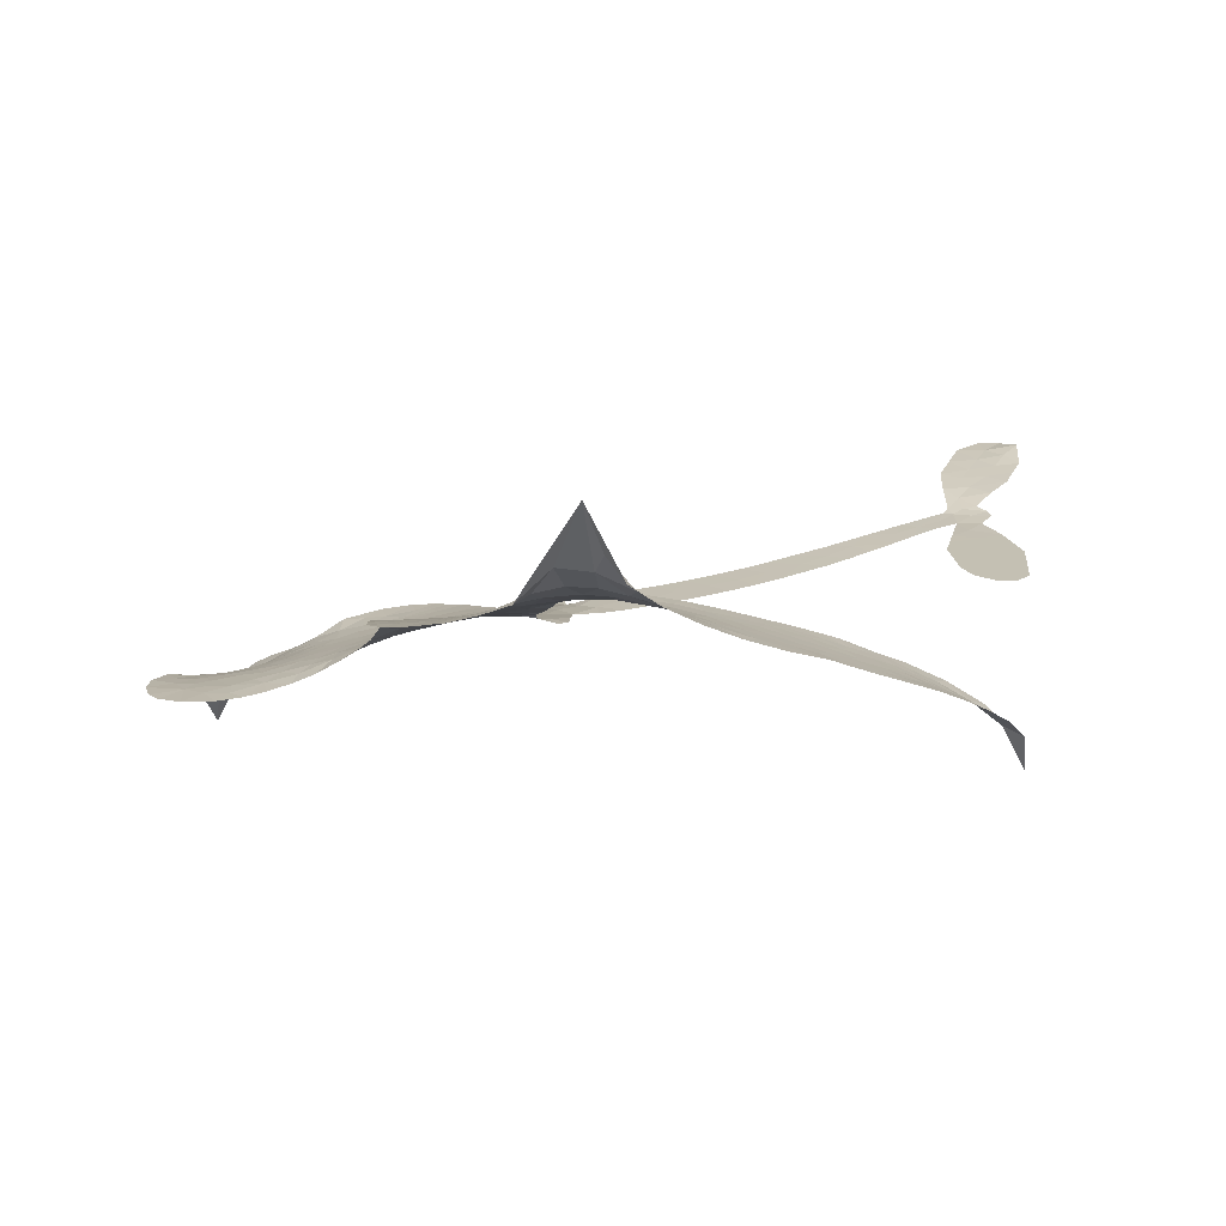
<metadata>
{"format":"obj","ext":"obj","renderer":"f3d","projection":"perspective","resolution":1024,"background":"white","views":[{"elev":18.0,"azim":-9.4,"up":"+Z"}]}
</metadata>
<code>
v -6.906 0.7417 0.2257
v -6.868 0.8104 0.2142
v -6.815 0.8672 0.1893
v -6.824 0.9299 0.1564
v -6.808 0.9837 0.1258
v -6.756 1.047 0
v -6.705 1.081 0.102
v -6.654 1.094 0.135
v -6.609 1.09 0.1547
v -6.553 1.06 0.1819
v -6.504 1 0.2241
v -6.428 1.032 0.2597
v -6.33 1.033 0.2811
v -6.254 1.015 0.2947
v -6.199 0.9803 0.3046
v -6.133 0.9166 0.3194
v -6.037 0.7454 0.357
v -6.042 0.6807 0.3705
v -6.002 0.4299 0.4716
v -5.976 0.4187 0.486
v -5.963 0.3955 0.5
v -5.964 0.2368 0.5272
v -5.459 0.2463 0.6118
v -5.096 0.2988 0.6795
v -5.081 0.3075 0.6864
v -5.043 0.5 0.7179
v -4.958 0.6505 0.7338
v -4.89 0.6951 0.7382
v -4.845 0.6731 0.741
v -4.819 0.6176 0.75
v -4.844 0.5221 0.73
v -4.908 0.4126 0.7164
v -5.015 0.3039 0.6913
v -4.998 0.273 0.6867
v -4.998 0.2427 0.6845
v -5.035 0.2005 0.6806
v -5.016 0.1081 0.6797
v -5.009 -0.02536 0.6797
v -5.054 -0.1972 0.6797
v -5.091 -0.2274 0.6797
v -5.129 -0.225 0.6797
v -5.169 -0.1787 0.6797
v -5.181 -0.1176 0.6797
v -5.17 0.01795 0.6797
v -5.087 0.2166 0.6784
v -5.979 0.1056 0.5463
v -6.01 -0.03509 0.5748
v -6.034 -0.04966 0.5774
v -6.077 -0.0369 0.5876
v -6.082 -0.05229 0.6008
v -6.069 -0.06598 0.6103
v -6.054 -0.1874 0.669
v -5.999 -0.2482 0.7013
v -5.881 -0.242 0.6935
v -5.55 -0.1638 0.5832
v -5.449 -0.1496 0.546
v -5.357 -0.1511 0.5055
v -5.3 -0.1329 0.4795
v -5.121 -0.1559 0.3786
v -5.069 -0.1888 0.324
v -5.051 -0.226 0.25
v -5.072 -0.2756 0.3476
v -5.126 -0.3258 0.4048
v -5.363 -0.4369 0.5381
v -5.56 -0.4958 0.6229
v -5.653 -0.5479 0.662
v -5.747 -0.5616 0.6969
v -5.914 -0.6081 0.7854
v -5.983 -0.6144 0.8353
v -6.066 -0.6026 1
v -6.192 -0.5472 0.7852
v -6.308 -0.4502 0.7241
v -6.418 -0.2616 0.6592
v -6.444 -0.1808 0.64
v -6.416 0.04699 0.5732
v -6.429 0.1081 0.5548
v -6.402 0.1611 0.5366
v -6.396 0.2137 0.5138
v -6.419 0.2876 0.488
v -6.409 0.3104 0.4836
v -6.386 0.3227 0.475
v -6.382 0.3462 0.4601
v -6.398 0.4487 0.3966
v -6.426 0.4944 0.3579
v -6.469 0.5138 0.3262
v -6.693 0.4913 0.2586
v -6.758 0.4959 0.2511
v -6.839 0.5239 0.2439
v -6.889 0.5661 0.2394
v -6.912 0.607 0.2368
v -6.919 0.6734 0.2319
v -5.52 0.1166 0.5994
v -5.077 0.2803 0.682
v -6.351 0.3248 0.4707
v -6.11 -0.0332 0.5938
v -6.062 -0.1264 0.6381
v -6.388 0.2871 0.4874
v -6.011 0.3847 0.4858
v -5.994 0.0365 0.5622
v -5.296 0.1734 0.6359
v -5.049 0.2984 0.688
v -5.189 0.2043 0.6569
v -5.138 0.2146 0.6682
v -6.407 0.2519 0.4976
v -6.091 0.002321 0.5788
v -5.064 0.4081 0.7066
v -5.04 0.2558 0.6836
v -5.042 0.3558 0.6984
v -5.11 -0.2308 0.3594
v -5.106 -0.1707 0.6797
v -6.337 0.3977 0.4356
v -6.104 -0.07857 0.6142
v -6.368 0.2473 0.5014
v -6.828 0.6265 0.2382
v -6.639 1.013 0.1552
v -6.425 0.5735 0.3324
v -5.965 0.3158 0.5019
v -6.044 -0.004912 0.574
v -5.286 0.2771 0.6416
v -5.194 0.2927 0.6585
v -6.167 0.02021 0.5787
v -6.092 0.4222 0.4567
v -6.337 0.18 0.5268
v -6.349 0.5152 0.378
v -6.061 0.06153 0.5604
v -5.116 0.2554 0.6737
v -6.19 -0.06314 0.6088
v -5.166 0.2544 0.6633
v -5.219 0.2459 0.6528
v -6.359 0.09706 0.5563
v -5.297 -0.2422 0.4835
v -5.129 0.1169 0.6798
v -4.895 0.6286 0.7367
v -4.963 0.3584 0.7065
v -5.031 -0.1114 0.6797
v -6.721 0.9267 0.1614
v -5.242 0.1897 0.6462
v -5.314 -0.1881 0.4878
v -5.077 0.1537 0.6796
v -5.402 -0.2456 0.5314
v -5.21 -0.1444 0.436
v -5.249 -0.1971 0.4558
v -6.288 0.8975 0.2996
v -5.96 -0.4937 0.7746
v -6.85 0.6954 0.2303
v -6.719 0.599 0.2508
v -6.701 1.019 0.111
v -6.228 0.3264 0.4757
v -6.163 -0.169 0.6496
v -5 0.5756 0.7265
v -5.002 0.4058 0.709
v -6.773 0.9053 0.1686
v -6.727 0.8112 0.2103
v -6.728 0.8692 0.189
v -6.625 0.8405 0.2197
v -6.667 0.8904 0.1922
v -5.244 -0.3817 0.4788
v -5.178 -0.2086 0.4135
v -6.255 0.9515 0.2993
v -6.158 0.7179 0.3529
v -5.954 -0.5571 0.8021
v -6.723 0.5415 0.2536
v -6.583 0.5044 0.2803
v -6.783 0.5746 0.2454
v -6.291 0.3451 0.4638
v -6.106 -0.1633 0.6517
v -6.12 -0.2534 0.6851
v -6.679 0.8373 0.2092
v -6.655 0.7391 0.2398
v -6.573 0.9269 0.2106
v -6.664 0.9544 0.1665
v -6.327 0.9596 0.2852
v -6.209 0.8856 0.3145
v -6.094 0.7155 0.3597
v -5.831 -0.5852 0.7377
v -6.032 -0.5316 0.8371
v -6.301 0.2689 0.4939
v -6.228 0.4498 0.4282
v -6.614 0.8926 0.2071
v -6.542 0.8488 0.2406
v -6.086 0.8304 0.3381
v -6.341 0.4567 0.4059
v -5.908 -0.5209 0.7629
v -5.877 -0.4213 0.7213
v -6.276 0.4077 0.4387
v -6.121 0.7741 0.3449
v -6.026 0.5537 0.4135
v -6.291 0.4774 0.4069
v -6.158 0.8352 0.329
v -6.255 0.6018 0.3697
v -6.135 0.6056 0.3864
v -6.291 0.5449 0.3811
v -6.099 0.656 0.3747
v -6.208 0.5327 0.4007
v -6.346 0.6235 0.3427
v -6.035 0.6165 0.3907
v -6.338 0.5692 0.3617
v -6.082 0.5771 0.4009
v -6.14 0.5389 0.408
v -6.08 0.5144 0.4239
v -6.134 0.4736 0.4322
v -6.015 0.4915 0.4395
v -6.166 0.4076 0.4521
v -6.063 0.4663 0.4445
v -6.396 0.5295 0.3566
v -6.159 -0.02726 0.5947
v -6.211 -0.01154 0.5908
v -6.244 0.08462 0.5591
v -6.287 -0.07266 0.6117
v -4.864 0.5779 0.7369
v -4.932 0.5706 0.7299
v -4.972 0.51 0.722
v -6.756 0.6865 0.2361
v -6.77 0.6306 0.2418
v -6.098 0.2767 0.5029
v -6.797 0.7976 0.211
v -6.529 0.6052 0.2908
v -6.059 -0.2448 0.6893
v -6.071 -0.3503 0.7251
v -6.033 -0.3006 0.7096
v -6.09 -0.2997 0.705
v -6.19 -0.3224 0.7037
v -6.131 -0.3413 0.7171
v -5.971 -0.3794 0.7315
v -6.189 -0.4307 0.7473
v -6.016 -0.3497 0.7248
v -6.041 -0.4298 0.7615
v -5.951 -0.3069 0.71
v -6.174 -0.3773 0.7274
v -6.365 -0.3575 0.6901
v -6.116 -0.4238 0.7569
v -6.571 0.9944 0.1933
v -6.612 0.9626 0.1846
v -6.379 0.9939 0.2717
v -6.443 0.9602 0.2538
v -6.386 0.9263 0.2745
v -6.456 0.8718 0.2617
v -6.166 0.9483 0.3118
v -6.211 0.9344 0.3078
v -6.021 -0.58 0.8842
v -6.112 -0.5375 0.8518
v -6.573 0.7685 0.2505
v -6.109 0.8733 0.3281
v -6.268 0.7742 0.3236
v -6.299 0.1235 0.5464
v -6.306 0.04739 0.5721
v -6.208 0.1967 0.5222
v -6.273 0.188 0.5242
v -6.234 0.1437 0.5395
v -6.166 0.09979 0.5533
v -6.329 -0.1867 0.6463
v -5.003 0.4622 0.7155
v -4.944 0.4585 0.7185
v -4.876 0.4673 0.7232
v -4.903 0.5195 0.7269
v -6.805 0.6716 0.2347
v -6.798 0.7344 0.2253
v -6.734 0.7471 0.2266
v -6.024 0.2762 0.5093
v -6.114 0.3505 0.4783
v -6.771 0.8414 0.1974
v -6.482 0.5696 0.3121
v -6.465 0.6434 0.3038
v -6.526 0.5096 0.2987
v -6.642 0.5641 0.2655
v -6.562 0.5583 0.2851
v -6.6 0.6192 0.2703
v -6.554 0.6863 0.2714
v -6.016 -0.4791 0.7878
v -5.974 -0.4373 0.7543
v -6.082 -0.4787 0.7952
v -6.148 -0.4828 0.7847
v -5.902 -0.3571 0.7124
v -5.715 -0.2042 0.6428
v -5.891 -0.2996 0.7002
v -5.838 -0.3384 0.6932
v -5.797 -0.2234 0.6703
v -5.81 -0.3999 0.6962
v -5.826 -0.4619 0.7136
v -5.716 -0.3229 0.6548
v -5.834 -0.2794 0.6848
v -5.88 -0.4745 0.7373
v -5.784 -0.5101 0.7058
v -5.775 -0.3482 0.6767
v -5.767 -0.281 0.666
v -5.708 -0.497 0.6752
v -5.708 -0.2636 0.6458
v -5.711 -0.41 0.6647
v -5.604 -0.3058 0.6146
v -5.766 -0.4425 0.6883
v -5.632 -0.1843 0.6131
v -5.662 -0.2991 0.6342
v -5.665 -0.3634 0.6426
v -5.626 -0.247 0.6166
v -5.629 -0.4418 0.6397
v -5.539 -0.2484 0.5857
v -5.94 -0.245 0.7027
v -6.505 0.9316 0.2353
v -6.58 0.818 0.2374
v -6.622 0.7888 0.2343
v -6.532 0.7977 0.2548
v -6.491 0.8312 0.2592
v -6.519 0.7362 0.2708
v -6.401 0.7887 0.2913
v -6.479 0.7752 0.2734
v -6.455 0.7106 0.2928
v -6.401 0.6659 0.3173
v -6.396 0.6138 0.3315
v -6.328 0.7098 0.3253
v -6.398 0.7276 0.3044
v -6.222 0.8214 0.3226
v -6.282 0.8351 0.3098
v -6.206 0.7593 0.337
v -6.353 0.8583 0.291
v -6.334 0.7897 0.3071
v -6.255 0.7012 0.3424
v -6.254 0.02648 0.5786
v -6.296 -0.01262 0.5919
v -6.433 -0.06852 0.6113
v -6.362 0.005092 0.5866
v -6.426 -0.01064 0.5936
v -6.385 -0.04684 0.6036
v -6.383 -0.1288 0.628
v -6.199 0.06078 0.5663
v -6.122 0.05865 0.5645
v -6.097 0.1237 0.5454
v -6.387 -0.206 0.6483
v -6.249 -0.3647 0.7103
v -6.851 0.7561 0.2217
v -6.021 0.3309 0.4951
v -6.174 0.35 0.472
v -6.221 0.3867 0.4535
v -6.172 0.278 0.4968
v -6.066 0.3766 0.4769
v -6.638 0.4983 0.2675
v -6.515 0.6526 0.2876
v -6.601 0.7204 0.2543
v -6.646 0.6716 0.2533
v -6.699 0.6998 0.2406
v -5.651 -0.493 0.6543
v -5.591 -0.3777 0.6182
v -6.505 0.8817 0.2449
v -6.403 0.8755 0.2761
v -6.297 0.6585 0.3446
v -6.324 -0.1227 0.6271
v -6.248 -0.1662 0.6437
v -6.439 -0.125 0.6271
v -6.039 0.1124 0.5475
v -6.003 0.1753 0.5353
v -6.151 0.1626 0.5342
v -6.081 0.1976 0.5264
v -6.072 0.3198 0.4925
v -6.235 0.2588 0.4999
v -6.664 0.6177 0.2572
v -5.564 -0.4337 0.6153
v -5.461 -0.4667 0.5793
v -5.479 -0.3584 0.5739
v -5.51 -0.4813 0.6006
v -5.501 -0.4198 0.5895
v -5.436 -0.4062 0.5625
v -5.534 -0.375 0.5968
v -5.523 -0.3111 0.5858
v -5.398 -0.33 0.538
v -5.47 -0.2643 0.561
v -5.449 -0.2089 0.5482
v -5.396 -0.1905 0.525
v -5.5 -0.1568 0.5649
v -5.752 0.0954 0.5668
v -5.708 0.221 0.5732
v -6.031 0.2229 0.5228
v -6.14 0.2233 0.5162
v -5.382 -0.3842 0.5385
v -5.313 -0.3343 0.5021
v -5.303 -0.4093 0.5102
v -5.225 -0.2703 0.4493
v -5.502 -0.2098 0.569
v -5.867 0.09732 0.5522
v -5.276 -0.2928 0.4787
v -5.185 -0.3537 0.4437
v -5.231 -0.3251 0.4618
v -5.175 -0.2975 0.4252
v -5.834 0.2271 0.5547
v -5.954 0.1887 0.5374
v -5.898 0.232 0.5441
v -5.107 -0.0922 0.6797
v -5.058 -0.05836 0.6797
v -5.08 0.0297 0.6797
v -5.175 -0.04983 0.6797
v -5.115 -0.02813 0.6797
v -6.747 0.9811 0.1157
v -6.153 -0.1109 0.6274
v -6.212 -0.1193 0.6288
v -6.195 0.5929 0.3826
v -6.174 0.6548 0.3671
v -6.186 0.4843 0.4213
v -6.25 -0.4994 0.7518
v -6.249 -0.439 0.7348
v -5.582 -0.211 0.5978
v -6.33 -0.2777 0.6725
v -6.258 -0.2922 0.685
v -6.199 -0.2451 0.6748
v -6.287 -0.2355 0.6639
v -6.157 -0.2186 0.6685
v -6.242 -0.217 0.6614
v -5.449 -0.3133 0.5572
v -5.349 -0.2814 0.5116
v -5.351 -0.2277 0.5075
v -5.87 0.1671 0.5506
v -5.923 0.1007 0.5468
v -5.809 0.134 0.5592
v -5.771 0.223 0.564
v -5.636 0.1007 0.5828
v -5.749 0.16 0.5674
v -5.694 0.09685 0.5747
v -5.583 0.2272 0.5922
v -5.669 0.1617 0.5786
v -5.599 0.1595 0.5888
v -5.646 0.2225 0.5826
v -5.577 0.1074 0.591
v -5.012 0.04134 0.6797
v -5.074 0.09064 0.6797
v -5.149 0.06738 0.6797
v -6.23 0.6524 0.3594
v -6.392 -0.3098 0.6737
v -6.307 -0.3384 0.6931
v -6.337 -0.4043 0.7075
v -6.286 -0.3994 0.7149
v -5.918 0.151 0.545
v -5.373 0.26 0.6259
v -5.323 0.2271 0.6334
v -5.406 0.1417 0.6169
v -5.35 0.1573 0.6262
v -5.391 0.201 0.6213
v -5.453 0.1831 0.6111
v -5.521 0.2349 0.6019
v -5.538 0.1746 0.5981
v -5.842 -0.5151 0.7309
v -5.881 -0.5661 0.7601
f 112 206 391
f 186 160 174
f 75 130 76
f 203 122 201
f 105 121 206
f 45 107 93
f 51 50 112
f 123 78 77
f 89 88 114
f 125 118 99
f 1 91 145
f 162 164 87
f 25 108 106
f 43 42 110
f 80 79 97
f 126 93 24
f 58 138 142
f 179 299 180
f 128 129 102
f 105 125 325
f 52 166 167
f 143 159 172
f 240 176 70
f 142 138 131
f 176 240 161
f 223 231 219
f 59 158 109
f 95 112 50
f 117 21 98
f 113 94 97
f 97 104 113
f 104 78 113
f 349 383 22
f 166 112 391
f 105 95 49
f 74 73 327
f 51 112 96
f 82 94 111
f 107 34 101
f 52 218 53
f 323 345 322
f 203 260 122
f 90 89 114
f 167 221 218
f 145 256 257
f 91 90 114
f 298 232 170
f 98 19 334
f 282 183 437
f 77 76 130
f 4 3 152
f 152 5 4
f 56 365 366
f 45 126 103
f 115 9 8
f 8 7 147
f 45 139 36
f 106 151 252
f 147 7 6
f 381 158 375
f 114 145 91
f 246 208 245
f 136 154 156
f 10 9 115
f 19 122 334
f 205 83 124
f 17 174 18
f 84 205 116
f 165 111 94
f 182 83 111
f 162 146 164
f 239 15 159
f 206 207 127
f 129 137 102
f 236 234 235
f 350 250 326
f 172 159 14
f 180 302 342
f 126 45 93
f 322 318 320
f 239 238 15
f 211 150 212
f 5 152 390
f 136 152 154
f 25 93 101
f 31 30 210
f 107 45 36
f 124 192 197
f 161 183 144
f 119 430 137
f 120 119 129
f 296 364 376
f 359 361 355
f 287 274 285
f 363 373 406
f 276 285 281
f 50 49 95
f 53 218 220
f 275 54 297
f 49 48 118
f 126 128 103
f 274 287 294
f 58 57 138
f 78 123 113
f 407 406 131
f 118 105 49
f 375 158 142
f 68 161 69
f 61 109 62
f 421 139 132
f 109 60 59
f 166 52 96
f 423 394 160
f 60 109 61
f 348 349 351
f 85 84 116
f 141 58 142
f 162 87 86
f 43 110 385
f 134 32 151
f 386 385 135
f 110 42 41
f 110 135 385
f 102 103 128
f 57 366 407
f 40 110 41
f 40 39 110
f 421 387 420
f 119 137 129
f 141 158 59
f 37 36 139
f 105 206 95
f 47 118 48
f 94 81 97
f 95 206 112
f 430 433 432
f 432 100 430
f 413 416 369
f 82 81 94
f 177 165 94
f 98 20 19
f 98 21 20
f 97 79 104
f 63 62 109
f 108 151 106
f 117 330 259
f 210 133 211
f 93 107 101
f 83 82 111
f 259 22 117
f 348 99 46
f 47 99 118
f 24 93 25
f 132 139 45
f 35 34 107
f 126 24 128
f 101 34 33
f 118 125 105
f 130 123 77
f 115 8 147
f 128 24 120
f 108 101 33
f 27 133 28
f 108 33 134
f 255 253 254
f 185 111 165
f 28 133 29
f 133 30 29
f 129 128 120
f 110 39 135
f 159 15 14
f 145 114 256
f 193 160 394
f 101 108 25
f 389 388 385
f 36 35 107
f 168 154 153
f 81 80 97
f 372 373 363
f 151 108 134
f 214 114 164
f 145 257 329
f 163 265 335
f 179 233 171
f 390 6 5
f 147 390 171
f 113 123 177
f 177 123 248
f 209 346 392
f 397 396 225
f 261 154 152
f 27 150 211
f 253 252 151
f 152 136 390
f 3 2 216
f 168 169 300
f 261 152 3
f 168 156 154
f 261 153 154
f 234 236 172
f 179 156 155
f 147 171 115
f 64 374 372
f 375 380 381
f 141 142 158
f 142 131 375
f 172 14 13
f 143 173 239
f 308 205 197
f 196 198 187
f 283 175 67
f 161 144 176
f 264 266 163
f 214 146 213
f 85 262 264
f 262 85 116
f 114 88 164
f 87 164 88
f 177 94 113
f 332 148 331
f 112 166 96
f 166 149 403
f 346 209 345
f 223 219 221
f 169 168 153
f 155 156 168
f 265 162 86
f 162 265 146
f 179 180 170
f 11 10 232
f 136 156 171
f 171 156 179
f 12 234 13
f 172 13 234
f 173 311 189
f 189 311 313
f 16 173 189
f 200 198 199
f 288 280 284
f 183 282 144
f 270 184 224
f 70 176 241
f 245 248 123
f 148 165 177
f 188 194 192
f 188 182 185
f 179 155 299
f 179 170 233
f 299 300 242
f 301 302 180
f 188 192 124
f 17 181 186
f 83 182 124
f 438 161 68
f 437 283 279
f 288 290 286
f 220 226 228
f 332 165 148
f 188 185 178
f 17 186 174
f 189 186 181
f 174 193 18
f 185 182 111
f 202 187 200
f 182 188 124
f 16 189 243
f 311 173 312
f 189 313 186
f 194 190 192
f 18 193 196
f 194 188 178
f 190 195 197
f 160 193 174
f 198 196 193
f 122 204 201
f 393 194 199
f 160 313 316
f 304 314 343
f 190 197 192
f 198 193 191
f 197 195 308
f 199 191 393
f 198 191 199
f 395 194 178
f 198 200 187
f 201 200 199
f 204 19 202
f 395 199 194
f 201 395 203
f 332 178 185
f 204 202 200
f 260 331 333
f 201 204 200
f 19 204 122
f 83 205 84
f 197 205 124
f 207 206 121
f 206 127 391
f 324 317 207
f 130 320 246
f 250 350 249
f 123 130 245
f 127 207 209
f 207 121 324
f 30 133 210
f 133 27 211
f 150 26 212
f 210 211 255
f 252 212 26
f 253 255 212
f 146 354 339
f 258 153 216
f 146 214 164
f 256 214 213
f 353 247 333
f 348 46 349
f 2 1 329
f 216 257 258
f 307 263 308
f 354 267 338
f 52 167 218
f 221 220 218
f 221 167 223
f 269 270 227
f 219 226 220
f 53 220 228
f 167 222 223
f 219 220 221
f 402 400 404
f 328 225 229
f 222 229 223
f 269 227 271
f 226 227 224
f 224 273 228
f 397 72 396
f 71 70 241
f 227 226 219
f 226 224 228
f 223 229 231
f 144 269 176
f 273 224 184
f 297 53 228
f 399 251 327
f 231 229 225
f 400 402 399
f 426 427 425
f 71 241 272
f 219 231 227
f 10 115 232
f 233 115 171
f 170 232 233
f 115 233 232
f 11 235 12
f 234 12 235
f 11 232 298
f 236 143 172
f 235 11 298
f 235 237 343
f 299 301 180
f 237 302 304
f 143 239 159
f 173 16 238
f 173 238 239
f 70 69 240
f 161 240 69
f 176 269 271
f 271 231 272
f 338 268 337
f 262 263 217
f 314 312 143
f 189 181 243
f 316 313 244
f 246 245 130
f 249 248 245
f 319 322 321
f 318 207 317
f 250 249 208
f 215 260 333
f 249 245 208
f 248 247 353
f 250 208 324
f 247 248 249
f 325 250 324
f 325 326 250
f 230 399 424
f 400 222 401
f 106 252 26
f 253 151 32
f 255 254 31
f 212 252 253
f 210 255 31
f 253 32 254
f 212 255 211
f 214 256 114
f 257 256 213
f 257 213 258
f 216 2 329
f 339 258 213
f 169 153 258
f 330 117 98
f 326 351 350
f 331 260 203
f 259 330 352
f 3 216 261
f 153 261 216
f 263 262 116
f 266 264 262
f 310 304 305
f 301 242 303
f 265 266 267
f 266 262 217
f 267 266 217
f 265 163 266
f 268 267 217
f 268 338 267
f 263 336 217
f 268 303 337
f 270 269 144
f 227 231 271
f 270 144 282
f 227 270 224
f 272 231 225
f 176 271 241
f 272 225 396
f 241 271 272
f 184 278 276
f 228 273 275
f 276 284 285
f 285 274 277
f 273 276 275
f 284 276 278
f 184 276 273
f 54 275 281
f 175 283 437
f 276 281 275
f 279 184 282
f 278 184 279
f 437 279 282
f 290 288 284
f 376 398 296
f 277 54 281
f 282 184 270
f 438 183 161
f 66 286 67
f 67 286 283
f 279 290 278
f 284 280 285
f 285 280 287
f 277 281 285
f 340 65 295
f 278 290 284
f 292 287 280
f 294 287 292
f 340 286 66
f 341 293 295
f 292 280 293
f 358 359 355
f 279 283 290
f 286 290 283
f 293 280 288
f 291 294 398
f 294 292 289
f 295 293 288
f 289 292 293
f 294 289 296
f 294 291 274
f 340 288 286
f 293 341 289
f 361 362 341
f 365 376 364
f 342 170 180
f 275 297 228
f 237 235 298
f 300 299 155
f 301 299 242
f 168 300 155
f 337 300 169
f 242 337 303
f 342 302 237
f 305 301 303
f 311 312 244
f 336 303 268
f 307 310 306
f 301 305 302
f 305 303 306
f 303 336 306
f 304 302 305
f 307 306 263
f 305 306 310
f 308 263 116
f 307 195 309
f 308 116 205
f 195 307 308
f 309 344 316
f 309 244 315
f 307 309 310
f 315 310 309
f 312 173 143
f 313 311 244
f 314 143 236
f 315 312 314
f 244 309 316
f 186 313 160
f 343 314 236
f 315 314 304
f 315 304 310
f 244 312 315
f 344 309 195
f 393 394 423
f 208 246 317
f 318 317 246
f 75 320 130
f 207 318 209
f 323 251 345
f 320 318 246
f 320 321 322
f 322 319 323
f 320 75 321
f 318 322 209
f 347 74 323
f 327 323 74
f 317 324 208
f 325 324 121
f 105 325 121
f 326 325 125
f 348 326 125
f 350 247 249
f 230 425 399
f 323 327 251
f 427 397 328
f 73 399 327
f 145 329 1
f 216 329 257
f 334 330 98
f 215 352 260
f 332 331 203
f 331 148 333
f 178 332 203
f 332 185 165
f 353 333 148
f 371 247 350
f 122 260 334
f 334 260 352
f 336 263 306
f 265 86 335
f 268 217 336
f 300 337 242
f 337 169 338
f 169 258 339
f 265 354 146
f 146 339 213
f 169 339 338
f 65 340 66
f 288 340 295
f 65 355 295
f 341 295 355
f 237 298 342
f 170 342 298
f 235 343 236
f 304 343 237
f 195 190 344
f 423 344 190
f 346 345 251
f 322 345 209
f 399 425 400
f 391 392 149
f 99 348 125
f 323 319 347
f 413 410 368
f 259 370 22
f 215 351 370
f 326 348 351
f 371 333 247
f 370 351 349
f 371 215 333
f 259 352 215
f 334 352 330
f 148 177 353
f 248 353 177
f 267 354 265
f 339 354 338
f 360 363 357
f 289 341 362
f 357 359 360
f 358 356 359
f 364 140 365
f 360 359 356
f 355 65 358
f 361 359 357
f 356 64 360
f 364 405 140
f 361 357 362
f 355 361 341
f 357 363 405
f 289 362 296
f 360 64 372
f 374 157 373
f 296 362 364
f 362 357 405
f 366 365 140
f 398 376 55
f 366 140 407
f 56 366 57
f 417 415 418
f 365 56 367
f 428 384 383
f 22 370 349
f 215 370 259
f 350 351 371
f 215 371 351
f 373 157 380
f 363 360 372
f 378 375 131
f 373 378 406
f 372 374 373
f 381 380 379
f 365 367 376
f 55 376 367
f 377 410 408
f 46 383 349
f 406 378 131
f 373 380 378
f 63 381 379
f 380 375 378
f 157 379 380
f 63 109 381
f 158 381 109
f 408 382 384
f 22 383 384
f 386 135 38
f 377 408 428
f 428 46 409
f 385 386 389
f 387 386 38
f 389 44 388
f 421 420 37
f 422 44 387
f 386 387 389
f 43 385 388
f 44 389 387
f 171 390 136
f 6 390 147
f 392 391 127
f 166 391 149
f 209 392 127
f 149 392 346
f 394 393 191
f 190 194 393
f 193 394 191
f 423 160 316
f 203 395 178
f 199 395 201
f 272 396 71
f 222 328 229
f 328 397 225
f 291 398 55
f 294 296 398
f 400 328 222
f 401 222 167
f 399 402 251
f 167 403 401
f 404 149 346
f 404 400 401
f 346 251 402
f 166 403 167
f 404 403 149
f 404 401 403
f 346 402 404
f 140 405 363
f 362 405 364
f 407 131 138
f 363 406 140
f 407 138 57
f 140 406 407
f 410 377 368
f 413 411 410
f 428 408 384
f 382 408 410
f 413 414 416
f 382 410 411
f 369 411 413
f 416 414 412
f 436 434 435
f 413 368 414
f 417 416 412
f 92 436 419
f 418 369 416
f 417 419 436
f 139 421 37
f 417 418 416
f 417 412 419
f 387 38 420
f 422 421 132
f 344 423 316
f 421 422 387
f 393 423 190
f 72 397 427
f 399 73 424
f 400 425 328
f 425 427 328
f 425 230 426
f 72 427 426
f 46 428 383
f 377 428 409
f 119 429 430
f 137 430 100
f 432 433 431
f 429 23 433
f 434 431 433
f 433 430 429
f 434 433 23
f 415 417 436
f 92 431 434
f 434 436 92
f 434 23 435
f 415 436 435
f 437 183 438
f 68 175 438
f 437 438 175

</code>
